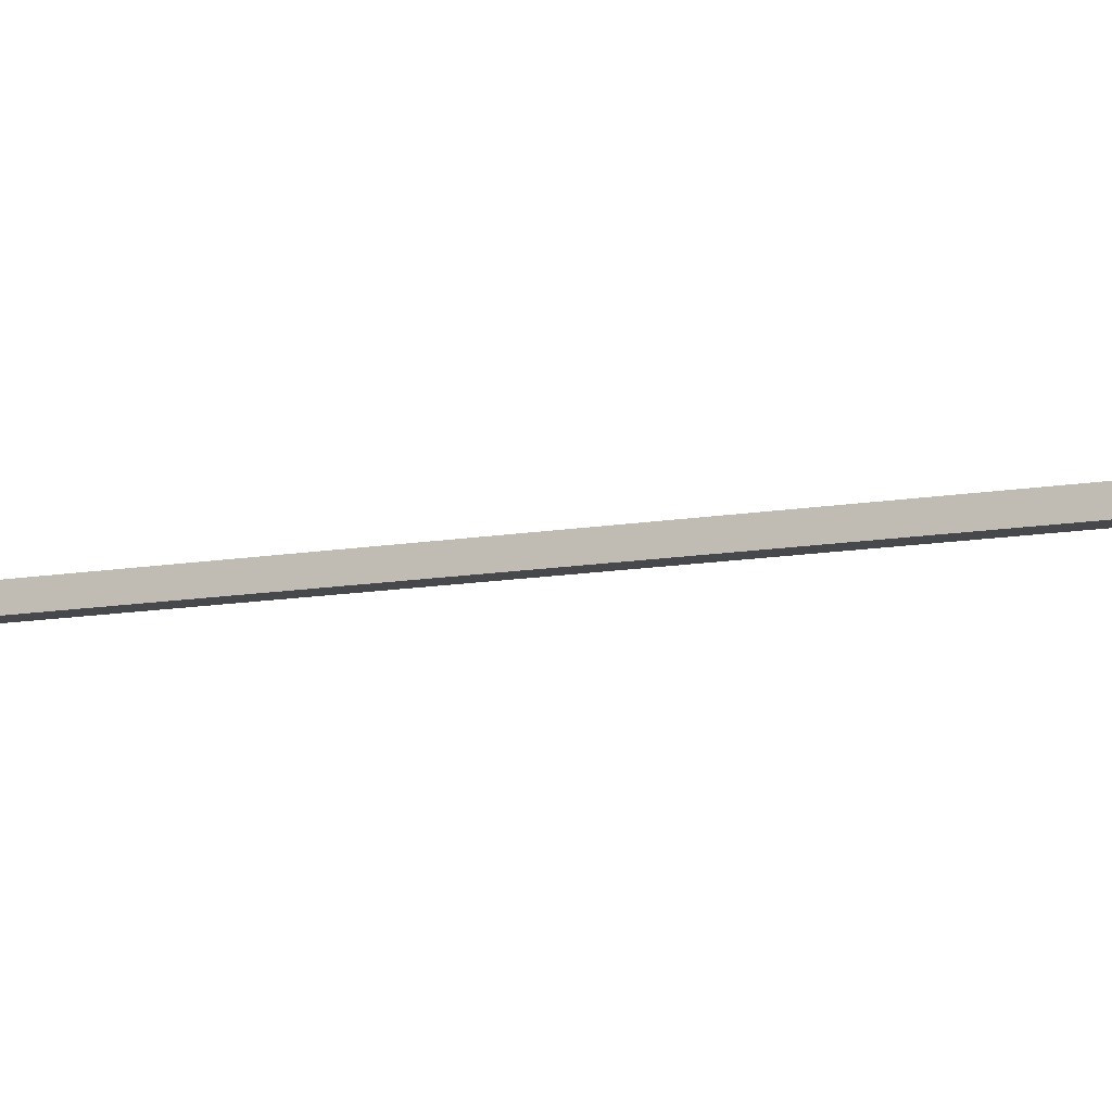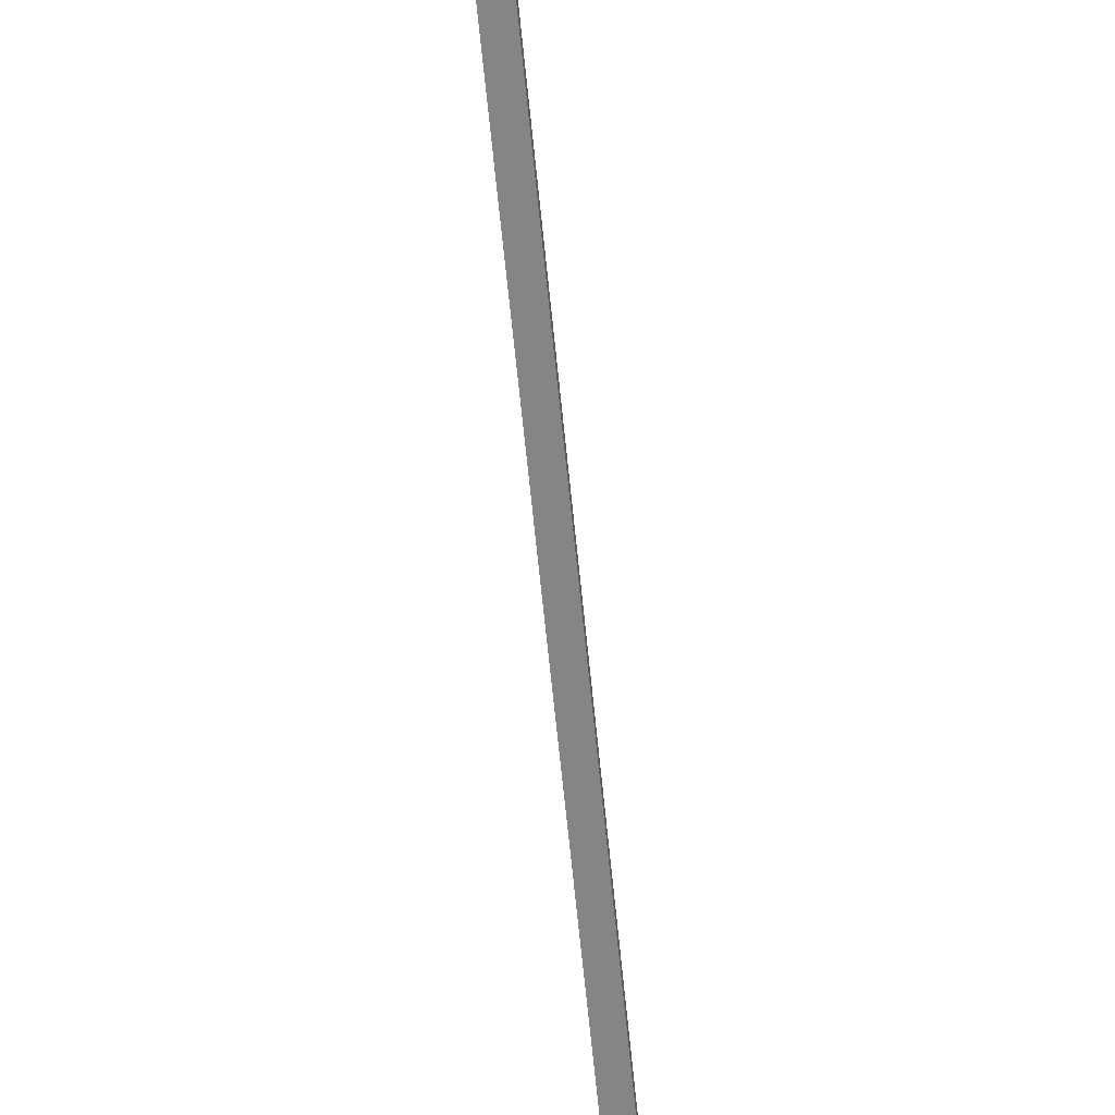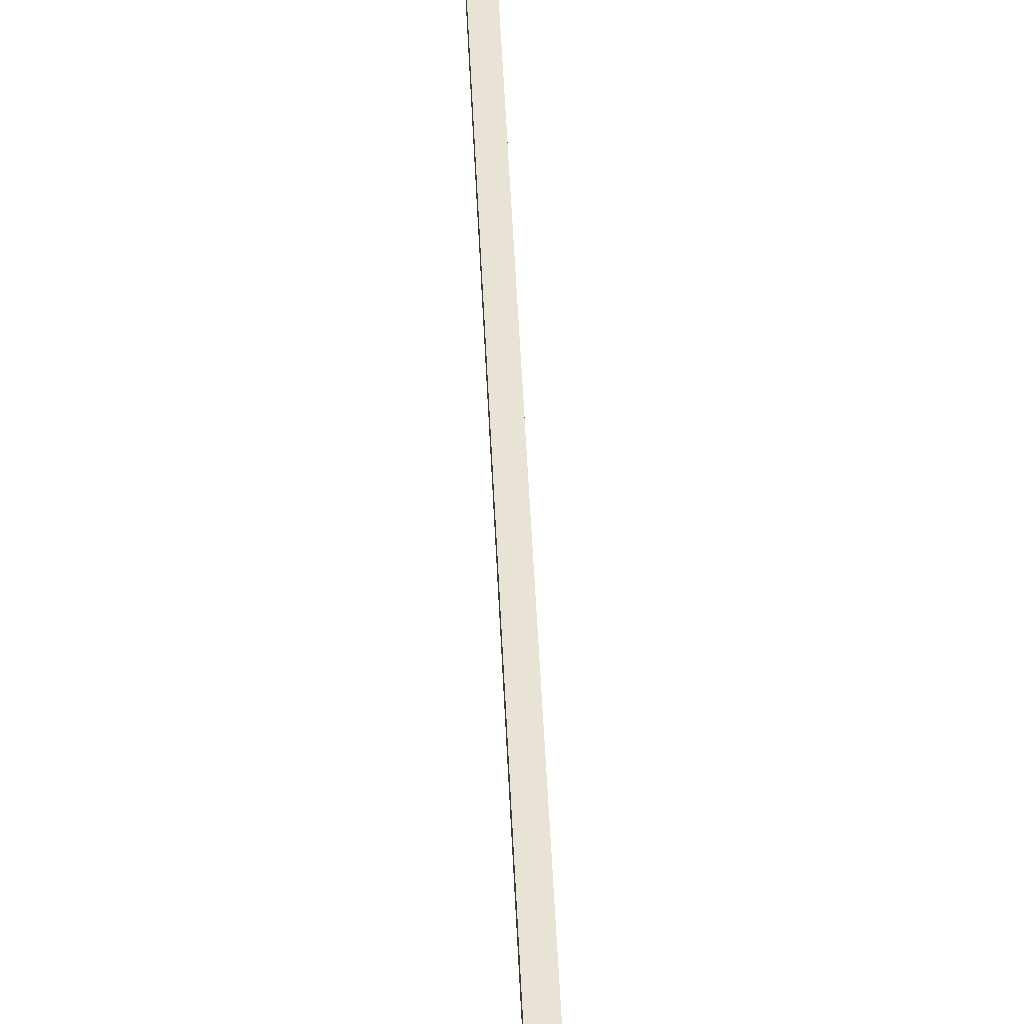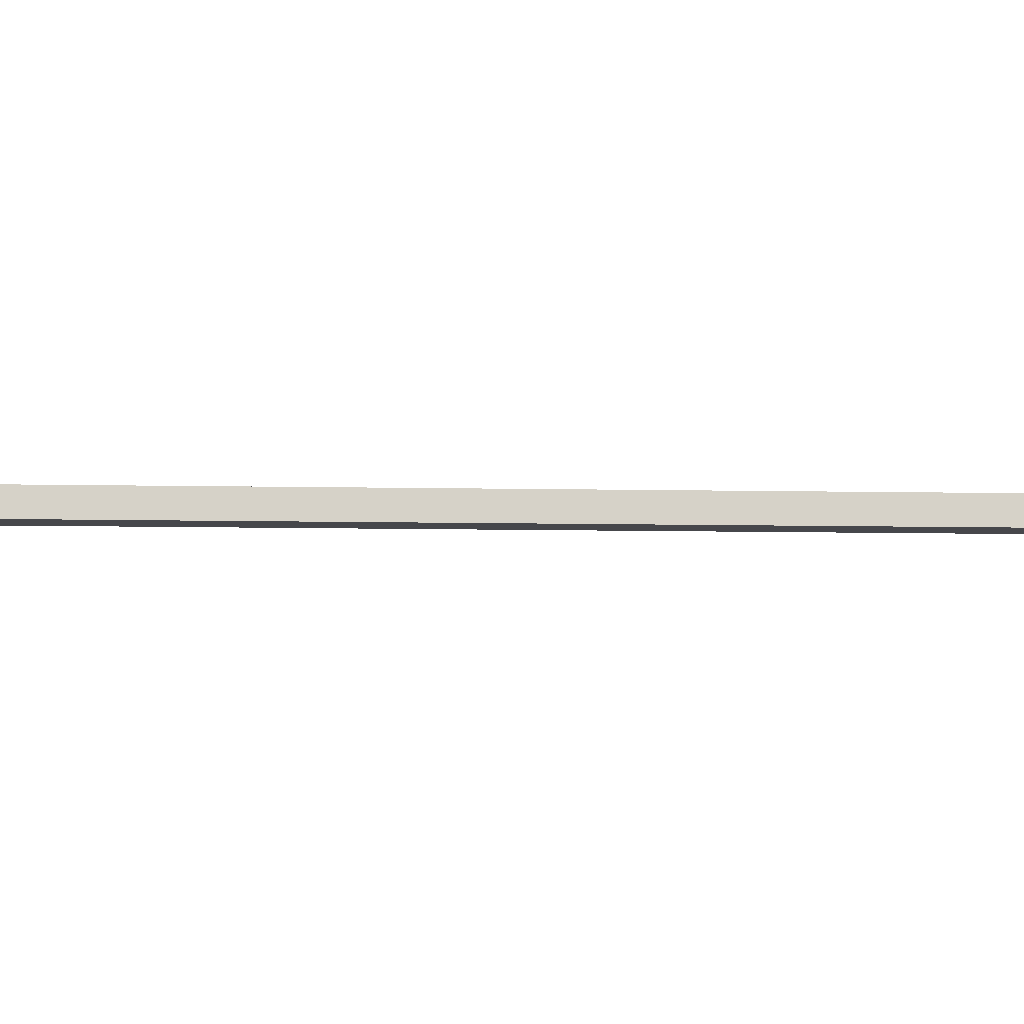
<metadata>
{"format":"obj","ext":"obj","renderer":"f3d","projection":"perspective","resolution":1024,"background":"white","views":[{"elev":-11.4,"azim":-66.2,"up":"+Y"},{"elev":-61.9,"azim":-174.5,"up":"+Y"},{"elev":41.2,"azim":-2.2,"up":"+Y"},{"elev":-10.8,"azim":87.4,"up":"+Y"}]}
</metadata>
<code>
v  -0.03184 -0.0297 2.957
v  0.03166 -0.0297 2.957
v  0.03166 0.0338 2.957
v  -0.03184 0.0338 2.957
v  -0.03184 -0.0297 -2.381
v  0.03166 -0.0297 -2.381
v  0.03166 0.0338 -2.381
v  -0.03184 0.0338 -2.381
v  0.6307 -0.0397 2.435
v  0.6377 -0.0397 2.452
v  0.6307 -0.0397 2.469
v  0.01717 -0.0397 1.822
v  0.01717 -0.0397 3.083
v  0.000254 -0.0397 3.09
v  -0.01667 -0.0397 3.083
v  -0.6302 -0.0397 2.469
v  -0.6372 -0.0397 2.452
v  -0.6302 -0.0397 2.435
v  -0.01667 -0.0397 1.822
v  0.000254 -0.0397 1.815
v  -0.01667 -0.0365 3.083
v  0.000254 -0.0365 3.09
v  0.01717 -0.0365 3.083
v  -0.6302 -0.0365 2.469
v  -0.6372 -0.0365 2.452
v  -0.6302 -0.0365 2.435
v  -0.01667 -0.0365 1.822
v  0.000254 -0.0365 1.815
v  0.01717 -0.0365 1.822
v  0.6307 -0.0365 2.469
v  0.6307 -0.0365 2.435
v  0.6377 -0.0365 2.452
g Sign_Roundabout_36_36
f 3 4 1
f 1 2 3
f 2 1 5
f 5 6 2
f 3 2 6
f 6 7 3
f 4 3 7
f 7 8 4
f 1 4 8
f 8 5 1
f 11 12 9
f 9 10 11
f 15 16 13
f 13 14 15
f 17 18 13
f 13 16 17
f 19 20 13
f 13 18 19
f 12 11 13
f 13 20 12
f 23 24 21
f 21 22 23
f 23 26 25
f 25 24 23
f 23 28 27
f 27 26 23
f 23 30 29
f 29 28 23
f 30 32 31
f 31 29 30

</code>
